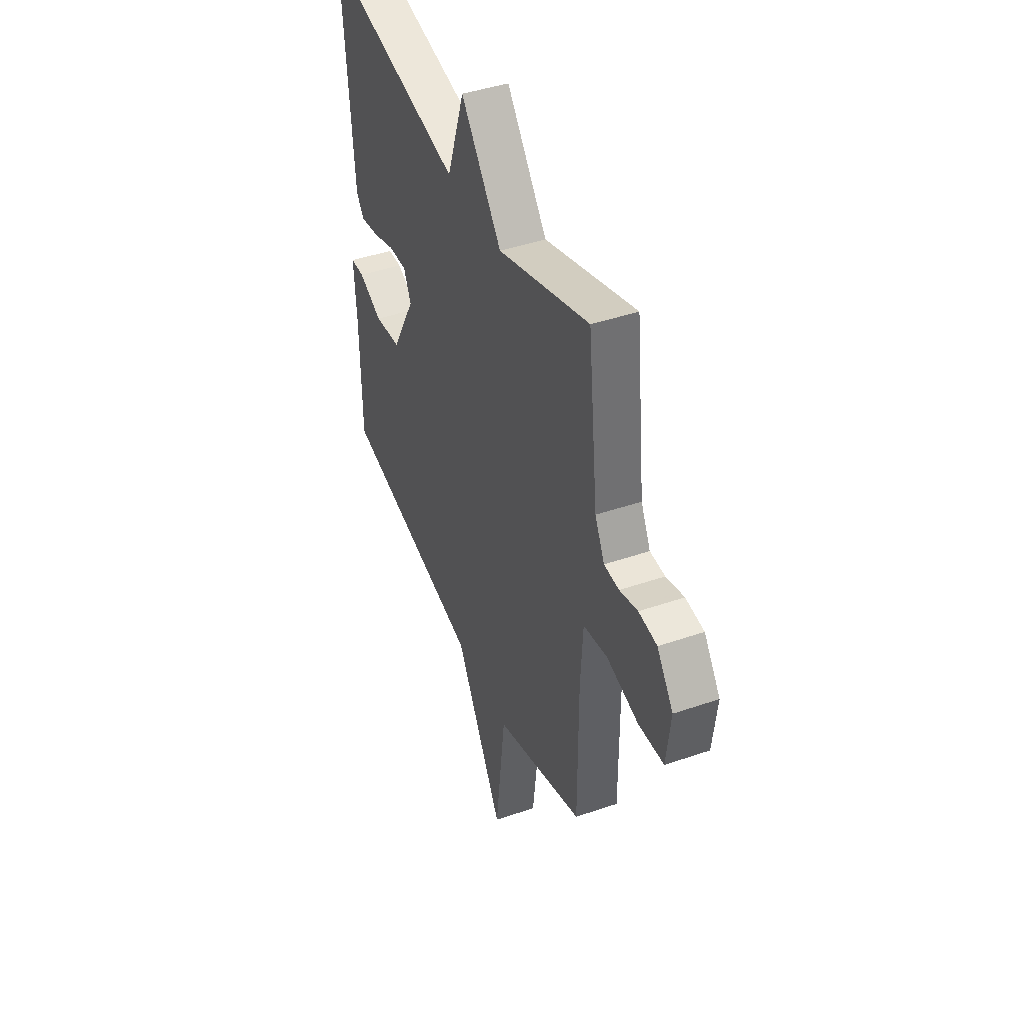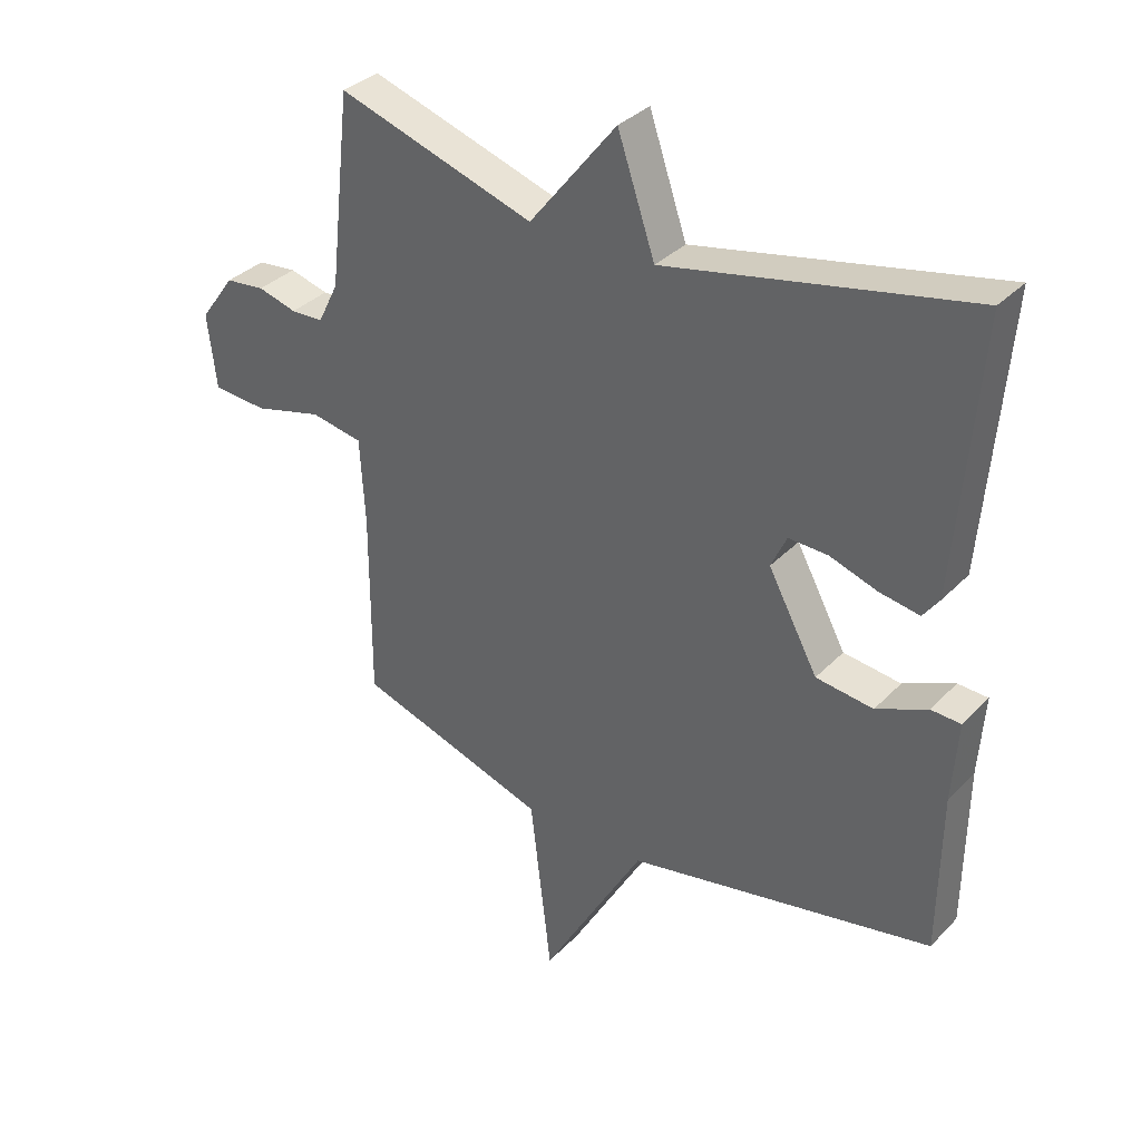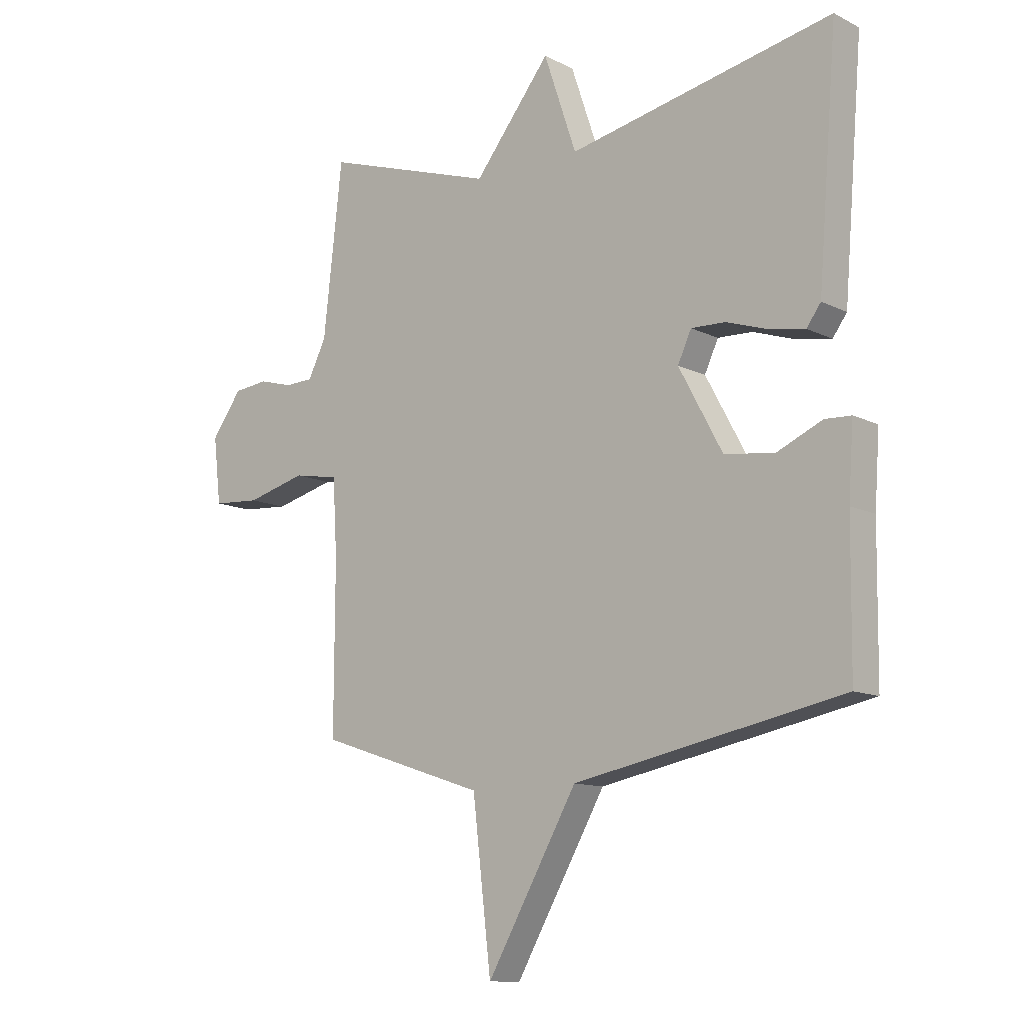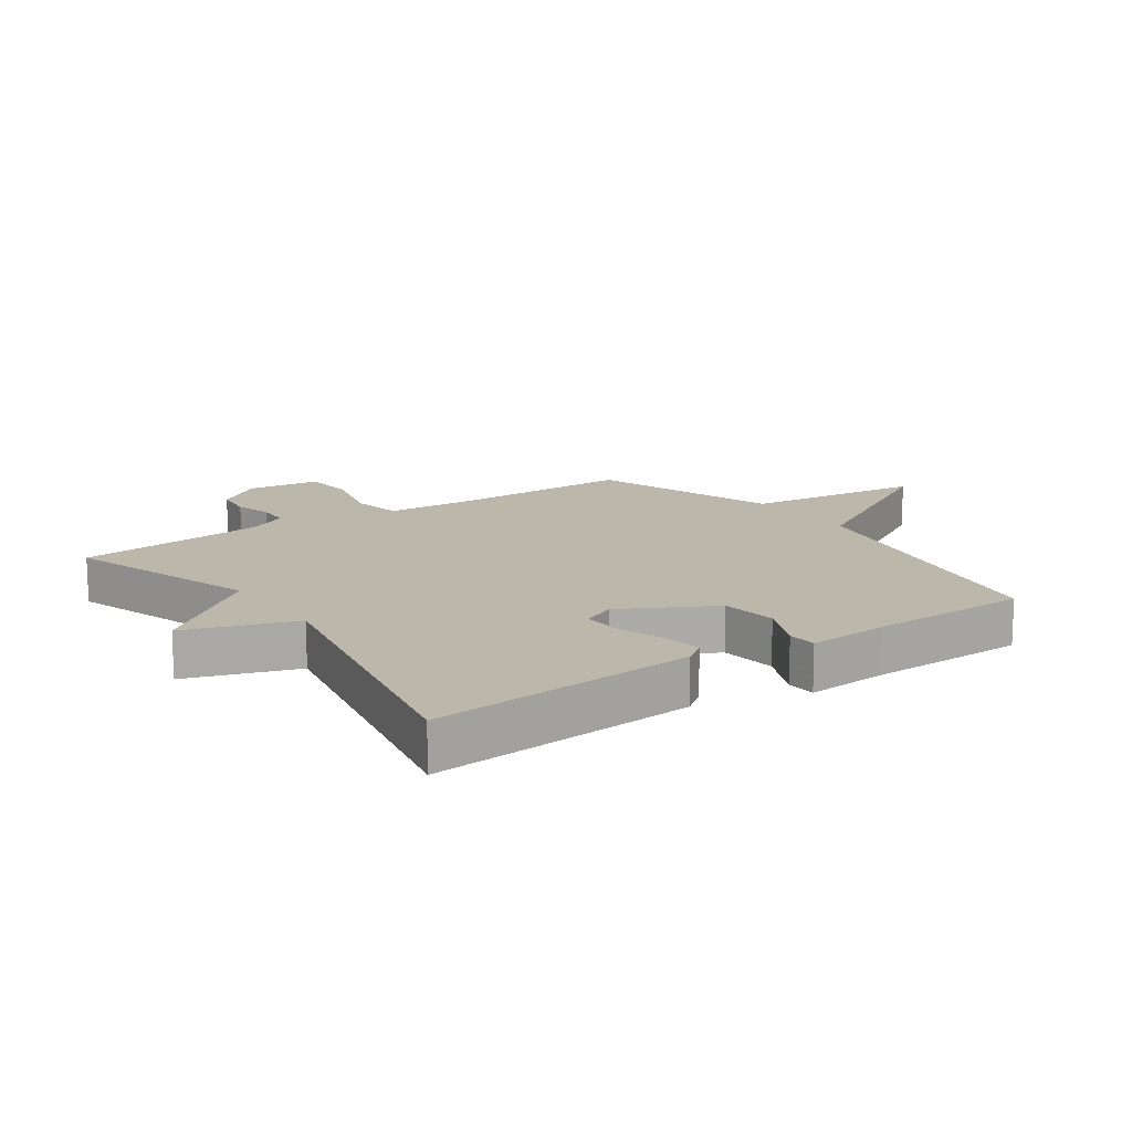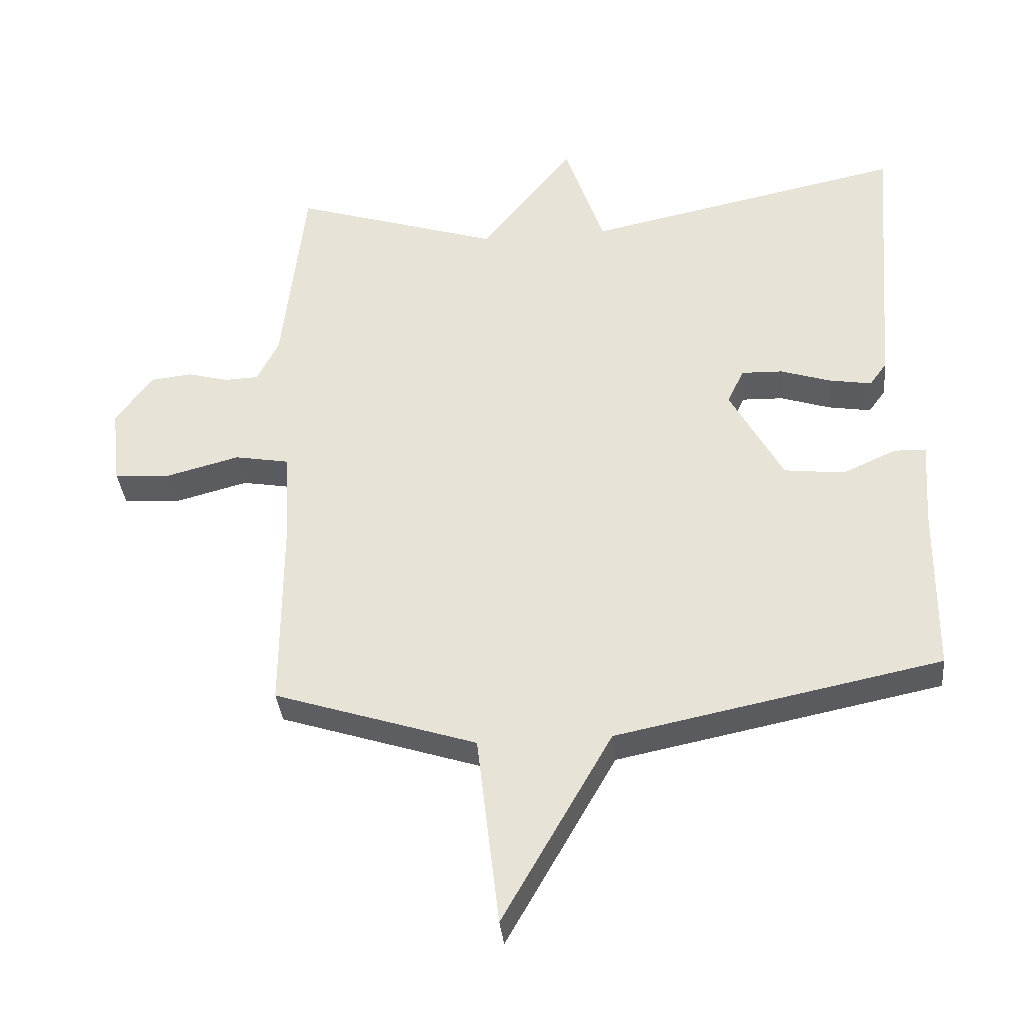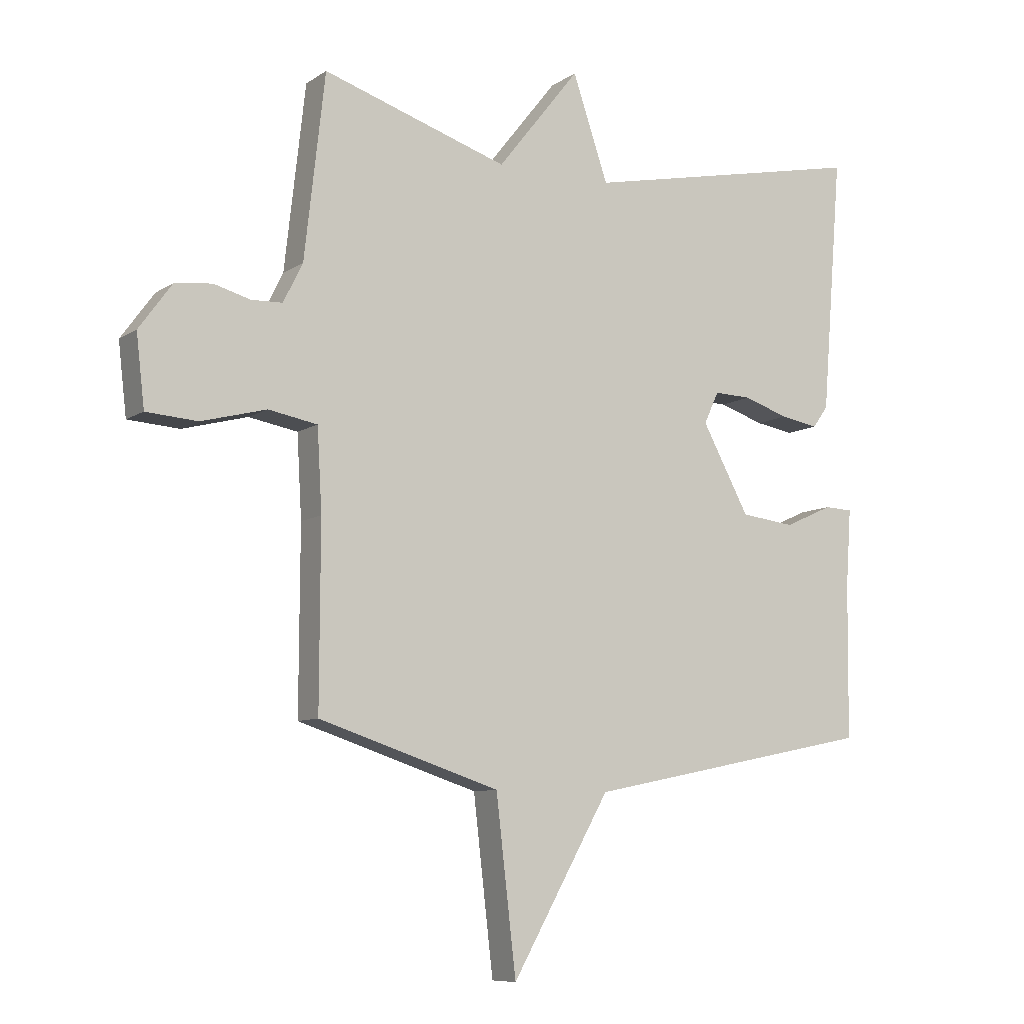
<metadata>
{"format":"obj","ext":"obj","renderer":"f3d","projection":"perspective","resolution":1024,"background":"white","views":[{"elev":43.3,"azim":-112.2,"up":"+Z"},{"elev":34.5,"azim":36.8,"up":"+Z"},{"elev":-11.4,"azim":39.9,"up":"+Z"},{"elev":14.2,"azim":55.0,"up":"+Y"},{"elev":-35.9,"azim":5.6,"up":"+Z"},{"elev":-8.6,"azim":-30.8,"up":"+Z"}]}
</metadata>
<code>
v -0.5 0.07 -0.5
v -0.499 0.07 -0.195
v -0.507 0.07 -0.057
v -0.59 0.07 -0.042
v -0.7 0.07 -0.071
v -0.787 0.07 -0.065
v -0.801 0.07 0.055
v -0.745 0.07 0.132
v -0.682 0.07 0.139
v -0.62 0.07 0.122
v -0.568 0.07 0.124
v -0.535 0.07 0.19
v -0.5 0.07 0.5
v -0.185 0.07 0.399
v -0.045 0.07 0.576
v 0.015 0.07 0.399
v 0.5 0.07 0.5
v 0.465 0.07 0.067
v 0.439 0.07 0.031
v 0.374 0.07 0.042
v 0.298 0.07 0.067
v 0.235 0.07 0.069
v 0.21 0.07 0.015
v 0.29 0.07 -0.133
v 0.382 0.07 -0.144
v 0.464 0.07 -0.107
v 0.512 0.07 -0.109
v 0.503 0.07 -0.239
v 0.5 0.07 -0.5
v 0.007 0.07 -0.6
v -0.159 0.07 -0.892
v -0.193 0.07 -0.6
v -0.5 0 -0.5
v -0.499 0 -0.195
v -0.507 0 -0.057
v -0.59 0 -0.042
v -0.7 0 -0.071
v -0.787 0 -0.065
v -0.801 0 0.055
v -0.745 0 0.132
v -0.682 0 0.139
v -0.62 0 0.122
v -0.568 0 0.124
v -0.535 0 0.19
v -0.5 0 0.5
v -0.185 0 0.399
v -0.045 0 0.576
v 0.015 0 0.399
v 0.5 0 0.5
v 0.465 0 0.067
v 0.439 0 0.031
v 0.374 0 0.042
v 0.298 0 0.067
v 0.235 0 0.069
v 0.21 0 0.015
v 0.29 0 -0.133
v 0.382 0 -0.144
v 0.464 0 -0.107
v 0.512 0 -0.109
v 0.503 0 -0.239
v 0.5 0 -0.5
v 0.007 0 -0.6
v -0.159 0 -0.892
v -0.193 0 -0.6
f 30 31 32
f 32 1 2
f 30 32 2
f 29 30 2
f 28 29 2
f 25 26 27 28
f 28 2 3
f 25 28 3
f 24 25 3
f 23 24 3 4
f 22 23 4
f 19 20 21
f 18 19 21
f 17 18 21
f 16 17 21
f 16 21 22
f 14 15 16
f 14 16 22 4
f 12 13 14
f 11 12 14 4
f 8 9 10
f 7 8 10
f 6 7 10
f 5 6 10
f 4 5 10
f 4 10 11
f 64 63 62
f 34 33 64
f 34 64 62
f 34 62 61
f 34 61 60
f 60 59 58 57
f 35 34 60
f 35 60 57
f 35 57 56
f 36 35 56 55
f 36 55 54
f 53 52 51
f 53 51 50
f 53 50 49
f 53 49 48
f 54 53 48
f 48 47 46
f 36 54 48 46
f 46 45 44
f 36 46 44 43
f 42 41 40
f 42 40 39
f 42 39 38
f 42 38 37
f 42 37 36
f 43 42 36
f 1 33 34 2
f 2 34 35 3
f 3 35 36 4
f 4 36 37 5
f 5 37 38 6
f 6 38 39 7
f 7 39 40 8
f 8 40 41 9
f 9 41 42 10
f 10 42 43 11
f 11 43 44 12
f 12 44 45 13
f 13 45 46 14
f 14 46 47 15
f 15 47 48 16
f 16 48 49 17
f 17 49 50 18
f 18 50 51 19
f 19 51 52 20
f 20 52 53 21
f 21 53 54 22
f 22 54 55 23
f 23 55 56 24
f 24 56 57 25
f 25 57 58 26
f 26 58 59 27
f 27 59 60 28
f 28 60 61 29
f 29 61 62 30
f 30 62 63 31
f 31 63 64 32
f 32 64 33 1

</code>
